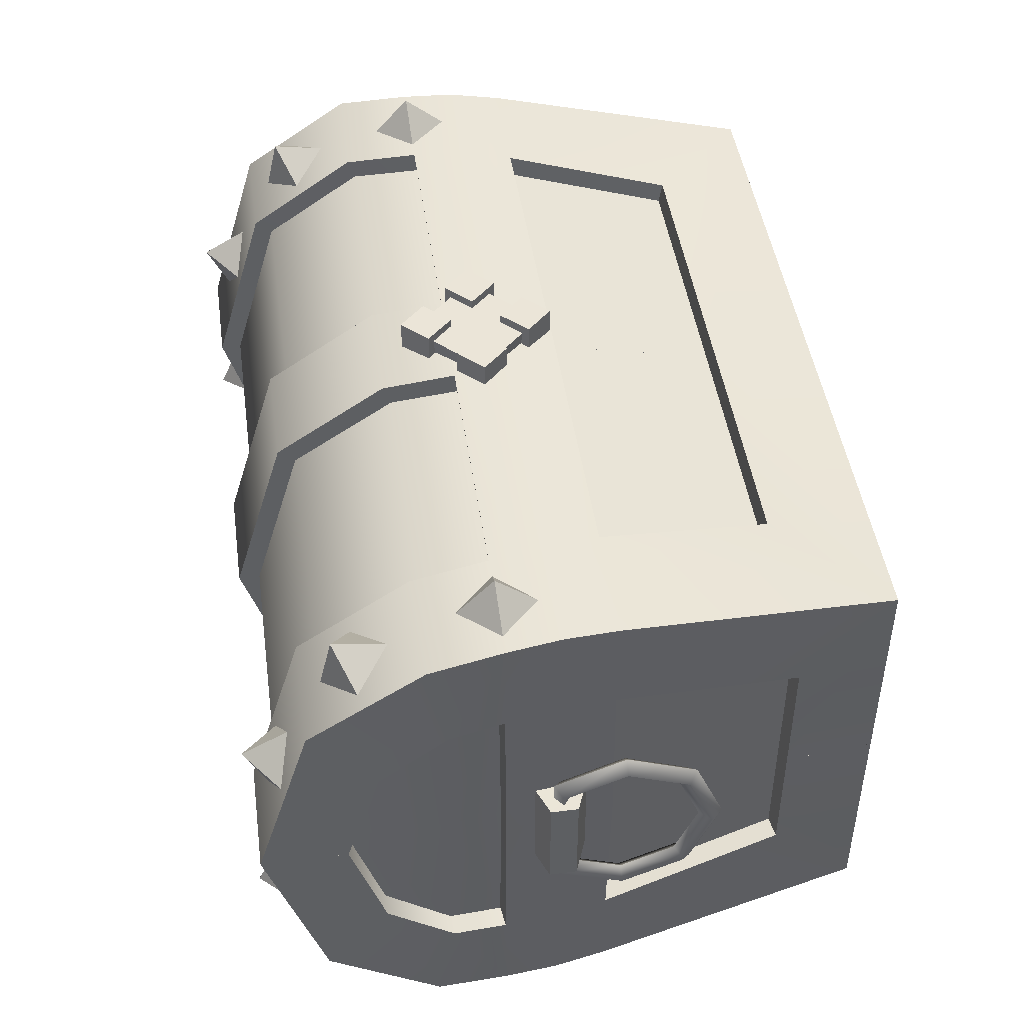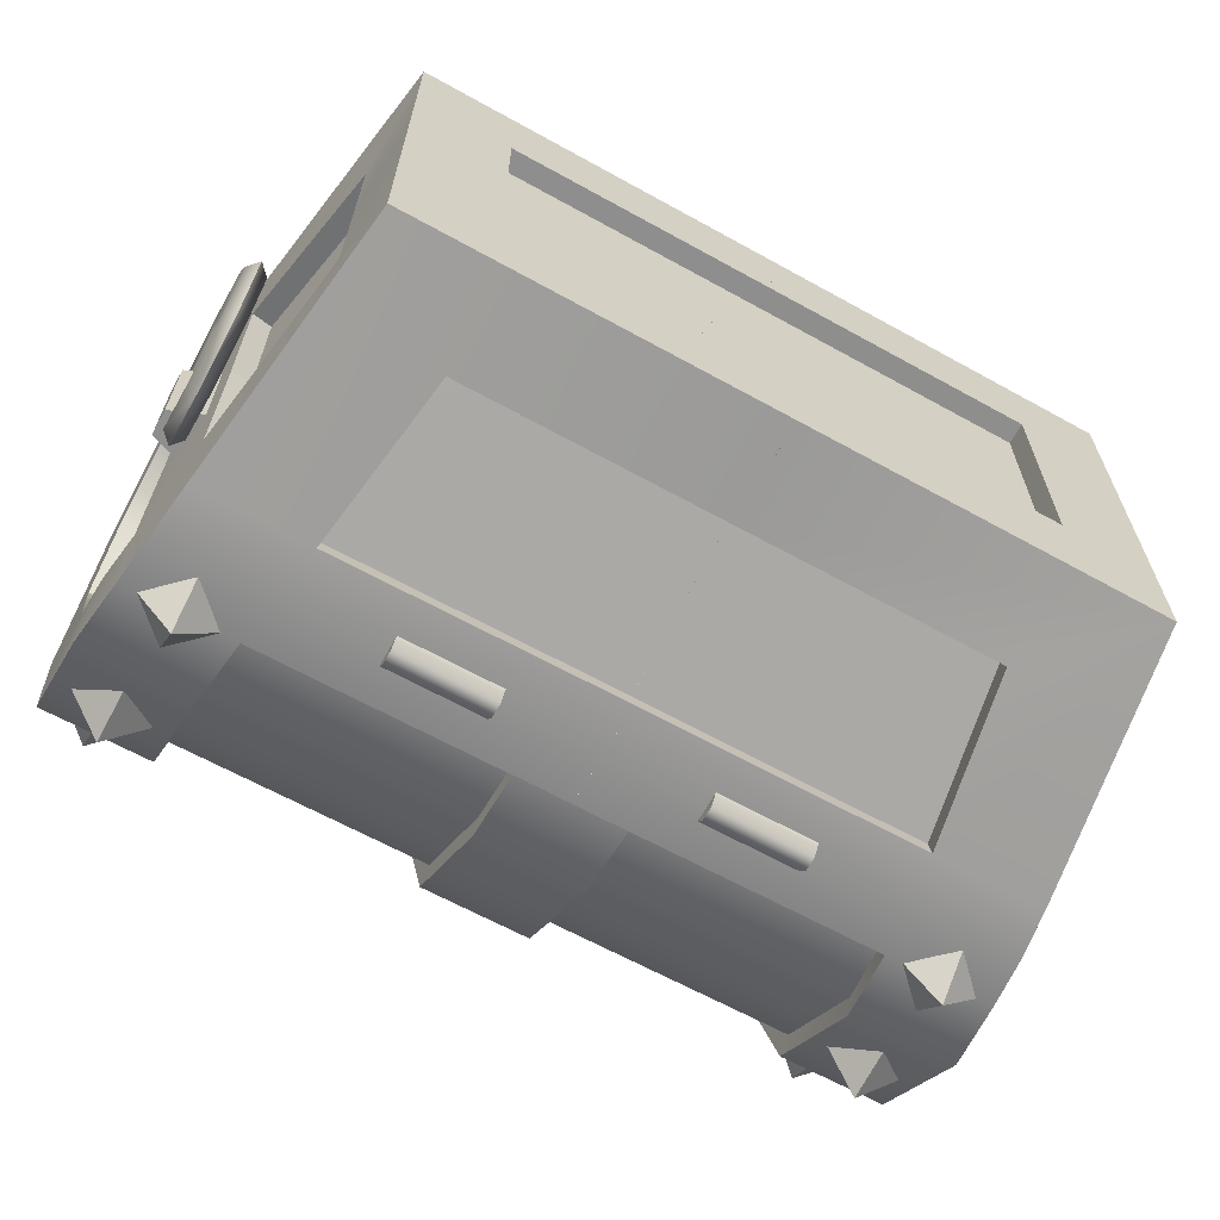
<metadata>
{"format":"obj","ext":"obj","renderer":"f3d","projection":"perspective","resolution":1024,"background":"white","views":[{"elev":46.0,"azim":-98.1,"up":"+Z"},{"elev":-64.8,"azim":-29.1,"up":"+Z"}]}
</metadata>
<code>
o Chest
v 33.19 8.401 11.87
v 33.19 8.4 1e-06
v 36.01 25.27 4e-06
v 36.05 25.48 15.17
v 29.6 50.36 15.58
v 0 50.36 15.57
v 0.0001 40.96 21.83
v 29.61 41.19 21.81
v 29.6 55.07 9e-06
v 0 55.07 9e-06
v 37.98 40.14 14.79
v 37.36 35.27 15.32
v 37.26 35.14 6e-06
v 38 40.03 7e-06
v 24.72 9.741 18.95
v 27.26 25.44 22.25
v 0 25.39 22.22
v 0 9.739 18.95
v 0 34.75 22.46
v 28.86 34.72 22.49
v 38 46.15 10.04
v 38 49.22 8e-06
v 25.51 2 11.21
v 0 2 11.21
v 0 2 0
v 25.51 2 0
v 40 57.07 9e-06
v 40 51.93 16.81
v 40 46.14 10.04
v 40 49.22 8e-06
v 40 41.59 23.72
v 39.97 39.97 14.78
v 39.24 34.88 24.46
v 39.34 35.02 15.31
v 38 25.06 24.2
v 34.46 -3e-06 20.11
v 35.17 8.121 11.87
v 38.03 25.2 15.17
v 34.46 0 0
v 35.17 8.121 1e-06
v 0 -3e-06 20.11
v 24.72 9.418 20.92
v 0 9.418 20.92
v 27.26 25.11 24.23
v 29.6 41.86 23.69
v 28.86 34.94 24.47
v 29.6 51.93 16.81
v 29.6 57.07 9e-06
v 25.51 -2e-06 11.21
v 25.51 0 0
v 0 -2e-06 11.21
v 38.65 29.95 5e-06
v 39.25 34.91 6e-06
v 38.7 30.1 15.39
v 28.11 30.01 24.69
v 0 34.97 24.45
v 0 30.01 24.66
v 38.65 29.96 24.66
v 37.99 24.99 4e-06
v 0 25.06 24.2
v 41.45 31.25 4.756
v 41.45 28.78 4.756
v 41.45 28.78 -4.756
v 41.45 31.25 -4.756
v 38.2 32.55 4.756
v 38.2 27.48 4.756
v 38.2 27.48 -4.756
v 38.2 32.55 -4.756
v 40.88 30 5.638
v 40.88 24.34 7.983
v 39.88 24.34 6.901
v 39.88 29.23 4.873
v 39.88 30.76 6.404
v 39.88 24.34 9.066
v 39.88 29.23 -4.907
v 40.88 30 -5.672
v 39.88 30.76 -6.438
v 40.88 24.34 -8.017
v 39.88 24.34 -6.934
v 39.88 24.34 -9.099
v 40.88 18.69 -5.672
v 39.88 19.45 -4.907
v 39.88 17.92 -6.438
v 40.88 16.34 3e-06
v 39.88 17.42 3e-06
v 39.88 15.26 2e-06
v 40.88 18.69 5.638
v 39.88 19.45 4.873
v 39.88 17.92 6.404
v 18.75 30.73 -25.67
v 9.333 30.73 -25.66
v 9.333 31.67 -24.31
v 18.75 31.67 -24.32
v 18.74 28.37 -24.32
v 9.333 28.37 -24.31
v 9.333 29.3 -25.66
v 18.75 29.3 -25.67
v 5.107 41.73 23.72
v -5.286 41.73 23.69
v -5.286 34.91 24.47
v 5.107 34.91 24.46
v -5.286 51.93 16.81
v 5.107 51.93 16.81
v -5.286 57.07 9e-06
v 5.107 57.07 9e-06
v -5.286 34.91 -24.47
v -5.286 41.73 -23.69
v 5.107 41.73 -23.72
v 5.107 34.91 -24.46
v -5.286 51.93 -16.81
v 5.107 51.93 -16.81
v 5.108 34.64 21.97
v 5.109 40.86 21.38
v -5.284 34.64 21.99
v -5.284 40.86 21.35
v -5.284 49.92 15.32
v 5.108 49.92 15.32
v -5.286 54.57 9e-06
v 5.107 54.57 9e-06
v -5.284 40.86 -21.35
v -5.284 34.64 -21.99
v 5.109 40.86 -21.38
v 5.109 34.64 -21.97
v -5.284 49.92 -15.32
v 5.109 49.92 -15.32
v -2.367 32.32 25.86
v -0.0003 29.96 25.86
v 2.322 32.31 25.86
v -0.0002 34.66 25.86
v 4.188 34.13 25.86
v 4.012 33.91 23.5
v 1.649 36.26 23.65
v 1.84 36.49 25.86
v -1.847 36.49 25.86
v -1.627 36.28 23.81
v -3.952 33.95 23.83
v -4.176 34.16 25.86
v -1.873 28.11 25.86
v -4.202 30.46 25.86
v -3.959 30.65 23.7
v -1.648 28.29 23.55
v 1.814 28.08 25.86
v 1.621 28.28 23.39
v 3.998 30.64 23.37
v 4.19 30.44 25.86
v 7.079 32.28 26.67
v 7.079 32.28 23.36
v 4.716 34.62 23.5
v 4.716 34.62 26.67
v 0 39.31 23.79
v 0 39.31 26.67
v 2.353 36.97 26.67
v 2.353 36.97 23.65
v -4.675 29.96 26.67
v -6.985 32.32 26.67
v -6.985 32.32 23.85
v -4.675 29.96 23.7
v -2.364 27.59 23.55
v -0.0004 25.22 23.4
v -0.0004 25.22 26.67
v -2.364 27.59 26.67
v -2.335 36.98 23.81
v -2.335 36.98 26.67
v -4.66 34.65 26.67
v -4.66 34.65 23.83
v 2.324 27.57 23.39
v 2.324 27.57 26.67
v 4.702 29.93 26.67
v 4.702 29.93 23.37
v -2.332 32.29 26.67
v 0.0001 34.63 26.67
v 2.356 32.28 26.67
v 0 29.93 26.67
v 34.05 31.37 24.56
v 37.59 34.9 24.32
v 34.05 35.13 27.6
v 34.05 38.43 24.07
v 30.51 34.9 24.32
v 34.8 44.32 21.94
v 38.33 47.26 19.97
v 34.8 49.09 22.71
v 34.8 50.19 18
v 31.26 47.26 19.97
v 34.8 53.45 11.78
v 38.34 54.5 8.405
v 34.8 57.65 9.384
v 34.8 55.55 5.029
v 31.26 54.5 8.405
v 34.05 31.37 -24.68
v 34.05 35.13 -27.72
v 37.59 34.9 -24.43
v 34.05 38.43 -24.19
v 30.51 34.9 -24.43
v 34.8 44.32 -22.06
v 34.8 49.09 -22.82
v 38.33 47.26 -20.09
v 34.8 50.19 -18.12
v 31.26 47.26 -20.09
v 34.8 53.45 -11.89
v 34.8 57.65 -9.498
v 38.34 54.5 -8.519
v 34.8 55.55 -5.143
v 31.26 54.5 -8.519
v 33.19 8.401 -11.88
v 36.05 25.48 -15.18
v 29.6 50.36 -15.59
v 29.61 41.19 -21.82
v 0.0001 40.96 -21.84
v 0 50.36 -15.58
v 37.98 40.14 -14.8
v 37.36 35.27 -15.33
v 24.72 9.741 -18.96
v 0 9.739 -18.96
v 0 25.39 -22.23
v 27.26 25.44 -22.26
v 0 34.75 -22.47
v 28.86 34.72 -22.5
v 38 46.15 -10.05
v 25.51 2 -11.22
v 0 2 -11.22
v 40 46.14 -10.05
v 40 51.93 -16.82
v 39.97 39.97 -14.79
v 40 41.59 -23.73
v 39.34 35.02 -15.32
v 39.24 34.88 -24.47
v 38 25.06 -24.21
v 38.03 25.2 -15.18
v 35.17 8.121 -11.88
v 34.46 3e-06 -20.12
v 0 3e-06 -20.12
v 0 9.418 -20.93
v 24.72 9.418 -20.93
v 27.26 25.11 -24.24
v 28.86 34.94 -24.48
v 29.6 41.86 -23.7
v 29.6 51.93 -16.82
v 25.51 2e-06 -11.22
v 0 2e-06 -11.22
v 38.7 30.1 -15.4
v 28.11 30.01 -24.7
v 0 30.01 -24.67
v 0 34.97 -24.46
v 38.65 29.96 -24.68
v 0 25.06 -24.21
v 38.88 30 5.638
v 39.88 29.23 4.873
v 39.88 24.34 6.901
v 38.88 24.34 7.983
v 39.88 30.76 6.404
v 39.88 24.34 9.066
v 38.88 30 -5.672
v 39.88 29.23 -4.907
v 39.88 30.76 -6.438
v 38.88 24.34 -8.017
v 39.88 24.34 -6.934
v 39.88 24.34 -9.099
v 38.88 18.69 -5.672
v 39.88 19.45 -4.907
v 39.88 17.92 -6.438
v 38.88 16.34 -9.7e-05
v 39.88 17.42 -9.7e-05
v 39.88 15.26 -9.8e-05
v 38.88 18.69 5.638
v 39.88 19.45 4.873
v 39.88 17.92 6.404
v -33.19 8.401 11.87
v -36.05 25.48 15.17
v -36.01 25.27 4e-06
v -33.19 8.4 1e-06
v -29.61 50.36 15.58
v -29.61 41.19 21.81
v -0.0057 40.96 21.83
v -0.0023 50.36 15.57
v -0.0028 55.07 9e-06
v -29.61 55.07 9e-06
v -37.98 40.14 14.79
v -38.01 40.03 7e-06
v -37.26 35.14 6e-06
v -37.36 35.27 15.32
v -24.73 9.741 18.95
v -0.0023 9.739 18.95
v -0.0037 25.39 22.22
v -27.27 25.44 22.25
v -0.0033 34.75 22.46
v -28.86 34.72 22.49
v -38 46.15 10.04
v -38 49.22 8e-06
v -25.51 2 11.21
v -25.51 2 0
v -0.0023 2 0
v -0.0023 2 11.21
v -40 57.07 9e-06
v -40 49.22 8e-06
v -40 46.14 10.04
v -40 51.93 16.81
v -39.97 39.97 14.78
v -40 41.59 23.72
v -39.34 35.02 15.31
v -39.25 34.88 24.46
v -38 25.06 24.2
v -38.03 25.2 15.17
v -35.17 8.121 11.87
v -34.47 -3e-06 20.11
v -35.17 8.121 1e-06
v -34.46 0 0
v -0.0023 -3e-06 20.11
v -0.0023 9.418 20.93
v -24.73 9.418 20.93
v -27.27 25.11 24.23
v -28.86 34.94 24.47
v -29.6 41.86 23.69
v -29.61 51.93 16.81
v -29.6 57.07 0.000109
v -25.51 0 0
v -25.51 -2e-06 11.22
v -0.0023 -2e-06 11.22
v -38.66 29.95 5e-06
v -38.7 30.1 15.4
v -39.25 34.91 6e-06
v -28.12 30.01 24.69
v -0.0023 30.01 24.66
v 0.0014 34.97 24.45
v -38.65 29.96 24.66
v -37.99 24.99 4e-06
v -0.0023 25.06 24.21
v -41.45 31.25 4.766
v -41.45 31.25 -4.756
v -41.45 28.78 -4.739
v -41.45 28.78 4.773
v -38.21 27.48 4.766
v -38.21 32.55 4.772
v -38.21 27.48 -4.745
v -38.21 32.55 -4.756
v -40.88 30 5.638
v -39.88 29.23 4.873
v -39.88 24.34 6.901
v -40.88 24.34 7.983
v -39.88 30.76 6.404
v -39.88 24.34 9.066
v -40.88 30 -5.672
v -39.88 29.23 -4.907
v -39.88 30.76 -6.438
v -40.88 24.34 -8.007
v -39.88 24.34 -6.924
v -39.88 24.34 -9.099
v -40.88 18.69 -5.672
v -39.88 19.45 -4.907
v -39.88 17.92 -6.438
v -40.88 16.34 -9.7e-05
v -39.88 17.42 -9.7e-05
v -39.88 15.26 -9.8e-05
v -40.88 18.69 5.649
v -39.88 19.45 4.883
v -39.88 17.92 6.404
v -18.75 30.73 -25.66
v -18.75 31.67 -24.31
v -9.334 31.67 -24.31
v -9.336 30.73 -25.66
v -18.75 28.37 -24.32
v -18.75 29.3 -25.67
v -9.333 29.3 -25.66
v -9.336 28.37 -24.31
v -34.05 31.37 24.57
v -34.05 35.13 27.6
v -37.59 34.9 24.32
v -34.05 38.43 24.07
v -30.52 34.9 24.32
v -34.8 44.32 21.94
v -34.8 49.09 22.71
v -38.33 47.26 19.97
v -34.8 50.19 18
v -31.26 47.26 19.97
v -34.8 53.45 11.78
v -34.8 57.65 9.394
v -38.34 54.5 8.415
v -34.8 55.55 5.029
v -31.27 54.5 8.405
v -34.05 31.37 -24.68
v -37.59 34.9 -24.42
v -34.05 35.13 -27.72
v -34.05 38.43 -24.18
v -30.52 34.9 -24.43
v -34.8 44.32 -22.05
v -38.33 47.26 -20.09
v -34.8 49.09 -22.81
v -34.8 50.19 -18.12
v -31.26 47.26 -20.09
v -34.8 53.45 -11.89
v -38.34 54.5 -8.519
v -34.8 57.65 -9.498
v -34.8 55.55 -5.143
v -31.27 54.5 -8.509
v -33.19 8.401 -11.88
v -33.19 8.4 -9.9e-05
v -36.05 25.48 -15.17
v -29.61 50.36 -15.59
v -0.0023 50.36 -15.57
v -0.0057 40.96 -21.83
v -29.61 41.19 -21.82
v -29.61 55.07 -9.1e-05
v -0.0028 55.07 -9.1e-05
v -37.98 40.14 -14.8
v -37.36 35.27 -15.33
v -37.26 35.14 -9.4e-05
v -38.01 40.03 -9.3e-05
v -24.73 9.741 -18.95
v -27.27 25.44 -22.26
v -0.0037 25.39 -22.23
v -0.0023 9.739 -18.96
v -0.0033 34.75 -22.46
v -28.86 34.72 -22.5
v -38 46.15 -10.05
v -38 49.22 -9.2e-05
v -25.51 2 -11.22
v -0.0023 2 -11.22
v -0.0023 2 -0.0001
v -25.51 2 -0.0001
v -40 51.93 -16.82
v -40 46.14 -10.05
v -40 49.22 8e-06
v -40 41.59 -23.72
v -39.97 39.97 -14.78
v -39.25 34.88 -24.47
v -39.34 35.02 -15.32
v -38 25.06 -24.21
v -34.47 3e-06 -20.11
v -35.17 8.121 -11.88
v -38.03 25.2 -15.18
v -34.47 0 -0.0001
v -35.17 8.121 -9.9e-05
v -0.0023 3e-06 -20.12
v -24.73 9.418 -20.93
v -0.0023 9.418 -20.93
v -27.27 25.11 -24.24
v -29.61 41.86 -23.7
v -28.86 34.94 -24.48
v -29.61 51.93 -16.82
v -29.61 57.07 -9.1e-05
v -25.51 2e-06 -11.22
v -25.51 0 -0.0001
v -0.0023 2e-06 -11.22
v -38.66 29.95 -9.5e-05
v -39.25 34.91 -9.4e-05
v -38.7 30.1 -15.4
v -28.12 30.01 -24.7
v -0.0023 34.97 -24.46
v -0.0023 30.01 -24.67
v -38.66 29.96 -24.68
v -37.99 24.99 -9.6e-05
v -0.0023 25.06 -24.21
v -38.88 30 5.638
v -38.88 24.34 7.983
v -39.88 24.34 6.901
v -39.88 29.23 4.873
v -39.88 30.76 6.404
v -39.88 24.34 9.066
v -39.88 29.23 -4.907
v -38.88 30 -5.672
v -39.88 30.76 -6.438
v -38.88 24.34 -8.017
v -39.88 24.34 -6.934
v -39.88 24.34 -9.099
v -38.88 18.69 -5.672
v -39.88 19.45 -4.907
v -39.88 17.92 -6.438
v -38.88 16.34 -9.7e-05
v -39.88 17.42 -9.7e-05
v -39.88 15.26 -9.8e-05
v -38.88 18.69 5.638
v -39.88 19.45 4.873
v -39.88 17.92 6.404
f 62 61 65
f 62 66 67
f 64 68 65
f 64 63 67
f 152 133 132
f 152 171 129
f 163 134 129
f 163 162 135
f 164 137 136
f 164 170 126
f 154 139 126
f 154 157 140
f 161 138 141
f 161 173 127
f 167 142 127
f 167 166 143
f 168 145 144
f 168 172 128
f 149 130 128
f 149 148 131
f 331 332 327
f 333 331 330
f 332 334 328
f 328 334 333
f 66 62 65
f 63 62 67
f 61 64 65
f 68 64 67
f 153 152 132
f 133 152 129
f 171 163 129
f 134 163 135
f 165 164 136
f 137 164 126
f 170 154 126
f 139 154 140
f 158 161 141
f 138 161 127
f 173 167 127
f 142 167 143
f 169 168 144
f 145 168 128
f 172 149 128
f 130 149 131
f 330 331 327
f 329 333 330
f 327 332 328
f 329 328 333
f 2 3 4
f 5 6 7
f 5 9 10
f 12 13 14
f 16 17 18
f 19 20 8
f 11 14 22
f 24 25 26
f 28 29 30
f 31 32 29
f 33 34 32
f 36 37 38
f 36 39 40
f 36 42 43
f 36 35 44
f 31 45 46
f 31 28 47
f 27 48 47
f 36 49 50
f 36 41 51
f 52 53 34
f 46 56 57
f 34 33 58
f 44 35 58
f 59 52 54
f 55 57 60
f 38 54 58
f 55 58 33
f 46 20 19
f 45 8 20
f 47 5 8
f 47 48 9
f 38 4 3
f 1 4 38
f 1 37 40
f 34 53 13
f 29 21 22
f 32 11 21
f 32 34 12
f 42 15 18
f 44 16 15
f 44 60 17
f 49 23 26
f 51 24 23
f 62 63 64
f 70 71 72
f 74 70 69
f 75 76 69
f 76 77 73
f 78 76 75
f 80 77 76
f 78 79 82
f 80 78 81
f 81 82 85
f 83 81 84
f 84 85 88
f 86 84 87
f 70 87 88
f 74 89 87
f 90 91 92
f 95 96 97
f 97 90 93
f 92 91 96
f 90 97 96
f 99 100 101
f 102 99 98
f 102 103 105
f 107 108 109
f 110 111 108
f 104 105 111
f 112 113 98
f 114 100 99
f 115 99 102
f 103 98 113
f 102 104 118
f 119 105 103
f 107 106 121
f 108 122 123
f 110 107 120
f 111 125 122
f 118 104 110
f 119 125 111
f 127 128 129
f 131 132 133
f 135 136 137
f 139 140 141
f 142 143 144
f 137 126 129
f 128 127 142
f 147 148 149
f 151 152 153
f 155 156 157
f 159 160 161
f 138 127 126
f 130 133 129
f 150 162 163
f 155 164 165
f 160 159 166
f 147 146 168
f 154 170 164
f 152 151 163
f 146 149 172
f 160 167 173
f 174 175 176
f 175 177 176
f 177 178 176
f 178 174 176
f 179 180 181
f 180 182 181
f 182 183 181
f 183 179 181
f 184 185 186
f 185 187 186
f 187 188 186
f 188 184 186
f 189 190 191
f 191 190 192
f 192 190 193
f 193 190 189
f 194 195 196
f 196 195 197
f 197 195 198
f 198 195 194
f 199 200 201
f 201 200 202
f 202 200 203
f 203 200 199
f 205 3 2
f 206 207 208
f 206 209 10
f 14 13 211
f 213 214 215
f 216 208 207
f 22 14 210
f 26 25 220
f 30 221 222
f 221 223 224
f 223 225 226
f 228 229 230
f 230 229 40
f 232 233 230
f 230 233 234
f 235 236 224
f 224 236 237
f 237 48 27
f 50 238 230
f 230 238 239
f 52 240 225
f 242 243 235
f 244 226 225
f 244 227 234
f 59 228 240
f 245 242 241
f 228 227 244
f 226 244 241
f 216 217 235
f 217 207 236
f 207 206 237
f 237 206 9
f 3 205 228
f 228 205 204
f 204 2 40
f 225 211 13
f 22 218 221
f 218 210 223
f 223 210 211
f 213 212 233
f 212 215 234
f 234 215 214
f 26 219 238
f 219 220 239
f 247 248 249
f 246 249 251
f 247 246 252
f 246 250 254
f 255 256 253
f 255 252 254
f 258 259 256
f 258 255 257
f 262 259 258
f 261 258 260
f 265 262 261
f 264 261 263
f 249 248 265
f 251 249 264
f 268 269 270
f 271 272 273
f 271 274 275
f 278 279 280
f 282 283 284
f 285 273 272
f 288 278 277
f 290 291 292
f 294 295 296
f 295 297 298
f 297 299 300
f 302 303 304
f 304 303 305
f 308 309 304
f 304 309 310
f 311 312 298
f 298 312 313
f 296 313 314
f 315 316 304
f 304 316 317
f 319 299 320
f 322 323 311
f 324 300 299
f 324 301 310
f 325 302 319
f 326 322 321
f 302 301 324
f 300 324 321
f 323 285 286
f 286 272 312
f 272 271 313
f 313 271 276
f 269 268 302
f 302 268 267
f 267 270 305
f 299 280 279
f 288 287 295
f 287 277 297
f 297 277 280
f 282 281 309
f 281 284 310
f 284 283 326
f 290 289 316
f 289 292 317
f 328 329 330
f 336 337 338
f 335 338 340
f 335 341 342
f 339 343 341
f 345 342 341
f 346 344 341
f 347 348 345
f 347 344 346
f 351 348 347
f 350 347 349
f 354 351 350
f 353 350 352
f 337 354 353
f 338 353 355
f 356 357 358
f 361 362 363
f 357 356 361
f 358 363 362
f 356 359 362
f 364 365 366
f 366 365 367
f 367 365 368
f 368 365 364
f 369 370 371
f 371 370 372
f 372 370 373
f 373 370 369
f 374 375 376
f 376 375 377
f 377 375 378
f 378 375 374
f 379 380 381
f 380 382 381
f 382 383 381
f 383 379 381
f 384 385 386
f 385 387 386
f 387 388 386
f 388 384 386
f 389 390 391
f 390 392 391
f 392 393 391
f 393 389 391
f 395 269 396
f 397 398 399
f 397 401 402
f 404 405 406
f 408 409 410
f 411 412 400
f 403 406 414
f 416 417 418
f 419 420 421
f 422 423 420
f 424 425 423
f 427 428 429
f 427 430 431
f 427 433 434
f 427 426 435
f 422 436 437
f 422 419 438
f 293 439 438
f 427 440 441
f 427 432 442
f 443 444 425
f 437 447 448
f 425 424 449
f 435 426 449
f 450 443 445
f 446 448 451
f 429 445 449
f 446 449 424
f 437 412 411
f 436 400 412
f 438 397 400
f 438 439 401
f 429 396 269
f 429 428 394
f 431 395 394
f 425 444 405
f 421 420 413
f 423 403 413
f 423 425 404
f 434 433 407
f 435 408 407
f 435 451 409
f 440 415 418
f 442 416 415
f 453 454 455
f 457 453 452
f 458 459 452
f 459 460 456
f 461 459 458
f 463 460 459
f 461 462 465
f 463 461 464
f 464 465 468
f 466 464 467
f 467 468 471
f 469 467 470
f 453 470 471
f 457 472 470
f 1 2 4
f 8 5 7
f 6 5 10
f 11 12 14
f 15 16 18
f 7 19 8
f 21 11 22
f 23 24 26
f 27 28 30
f 28 31 29
f 31 33 32
f 35 36 38
f 37 36 40
f 41 36 43
f 42 36 44
f 33 31 46
f 45 31 47
f 28 27 47
f 39 36 50
f 49 36 51
f 54 52 34
f 55 46 57
f 54 34 58
f 55 44 58
f 38 59 54
f 44 55 60
f 35 38 58
f 46 55 33
f 56 46 19
f 46 45 20
f 45 47 8
f 5 47 9
f 59 38 3
f 37 1 38
f 2 1 40
f 12 34 13
f 30 29 22
f 29 32 21
f 11 32 12
f 43 42 18
f 42 44 15
f 16 44 17
f 50 49 26
f 49 51 23
f 61 62 64
f 69 70 72
f 73 74 69
f 72 75 69
f 69 76 73
f 79 78 75
f 78 80 76
f 81 78 82
f 83 80 81
f 84 81 85
f 86 83 84
f 87 84 88
f 89 86 87
f 71 70 88
f 70 74 87
f 93 90 92
f 94 95 97
f 94 97 93
f 95 92 96
f 91 90 96
f 98 99 101
f 103 102 98
f 104 102 105
f 106 107 109
f 107 110 108
f 110 104 111
f 101 112 98
f 115 114 99
f 116 115 102
f 117 103 113
f 116 102 118
f 117 119 103
f 120 107 121
f 109 108 123
f 124 110 120
f 108 111 122
f 124 118 110
f 105 119 111
f 126 127 129
f 130 131 133
f 134 135 137
f 138 139 141
f 145 142 144
f 134 137 129
f 145 128 142
f 146 147 149
f 150 151 153
f 154 155 157
f 158 159 161
f 139 138 126
f 128 130 129
f 151 150 163
f 156 155 165
f 167 160 166
f 169 147 168
f 155 154 164
f 171 152 163
f 168 146 172
f 161 160 173
f 204 205 2
f 209 206 208
f 9 206 10
f 210 14 211
f 212 213 215
f 217 216 207
f 218 22 210
f 219 26 220
f 27 30 222
f 222 221 224
f 224 223 226
f 227 228 230
f 39 230 40
f 231 232 230
f 227 230 234
f 226 235 224
f 222 224 237
f 222 237 27
f 39 50 230
f 231 230 239
f 53 52 225
f 241 242 235
f 240 244 225
f 241 244 234
f 52 59 240
f 234 245 241
f 240 228 244
f 235 226 241
f 243 216 235
f 235 217 236
f 236 207 237
f 48 237 9
f 59 3 228
f 229 228 204
f 229 204 40
f 53 225 13
f 30 22 221
f 221 218 223
f 225 223 211
f 232 213 233
f 233 212 234
f 245 234 214
f 50 26 238
f 238 219 239
f 246 247 249
f 250 246 251
f 253 247 252
f 252 246 254
f 252 255 253
f 257 255 254
f 255 258 256
f 260 258 257
f 261 262 258
f 263 261 260
f 264 265 261
f 266 264 263
f 264 249 265
f 266 251 264
f 267 268 270
f 274 271 273
f 276 271 275
f 277 278 280
f 281 282 284
f 286 285 272
f 287 288 277
f 289 290 292
f 293 294 296
f 296 295 298
f 298 297 300
f 301 302 304
f 306 304 305
f 307 308 304
f 301 304 310
f 300 311 298
f 296 298 313
f 293 296 314
f 306 315 304
f 307 304 317
f 318 319 320
f 321 322 311
f 319 324 299
f 321 324 310
f 318 325 319
f 310 326 321
f 319 302 324
f 311 300 321
f 311 323 286
f 311 286 312
f 312 272 313
f 314 313 276
f 325 269 302
f 303 302 267
f 303 267 305
f 320 299 279
f 294 288 295
f 295 287 297
f 299 297 280
f 308 282 309
f 309 281 310
f 310 284 326
f 315 290 316
f 316 289 317
f 327 328 330
f 335 336 338
f 339 335 340
f 336 335 342
f 335 339 341
f 344 345 341
f 343 346 341
f 344 347 345
f 349 347 346
f 350 351 347
f 352 350 349
f 353 354 350
f 355 353 352
f 338 337 353
f 340 338 355
f 359 356 358
f 360 361 363
f 360 357 361
f 359 358 362
f 361 356 362
f 394 395 396
f 400 397 399
f 398 397 402
f 403 404 406
f 407 408 410
f 399 411 400
f 413 403 414
f 415 416 418
f 293 419 421
f 419 422 420
f 422 424 423
f 426 427 429
f 428 427 431
f 432 427 434
f 433 427 435
f 424 422 437
f 436 422 438
f 419 293 438
f 430 427 441
f 440 427 442
f 445 443 425
f 446 437 448
f 445 425 449
f 446 435 449
f 429 450 445
f 435 446 451
f 426 429 449
f 437 446 424
f 447 437 411
f 437 436 412
f 436 438 400
f 397 438 401
f 450 429 269
f 396 429 394
f 428 431 394
f 404 425 405
f 414 421 413
f 420 423 413
f 403 423 404
f 410 434 407
f 433 435 407
f 408 435 409
f 441 440 418
f 440 442 415
f 452 453 455
f 456 457 452
f 455 458 452
f 452 459 456
f 462 461 458
f 461 463 459
f 464 461 465
f 466 463 464
f 467 464 468
f 469 466 467
f 470 467 471
f 472 469 470
f 454 453 471
f 453 457 470

</code>
